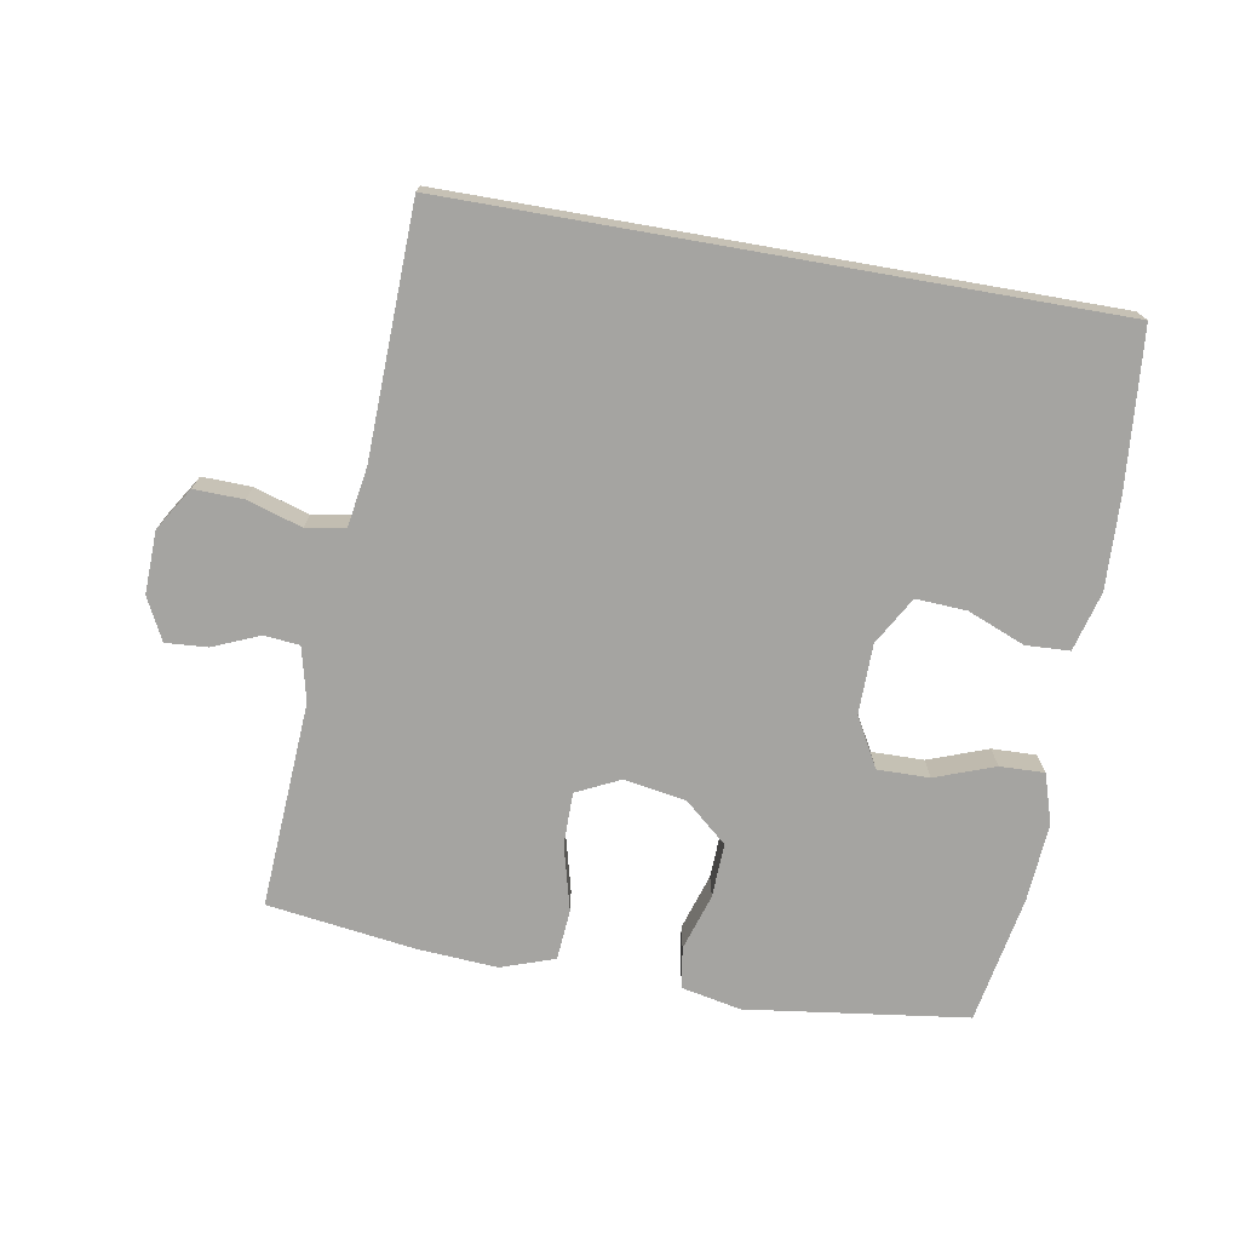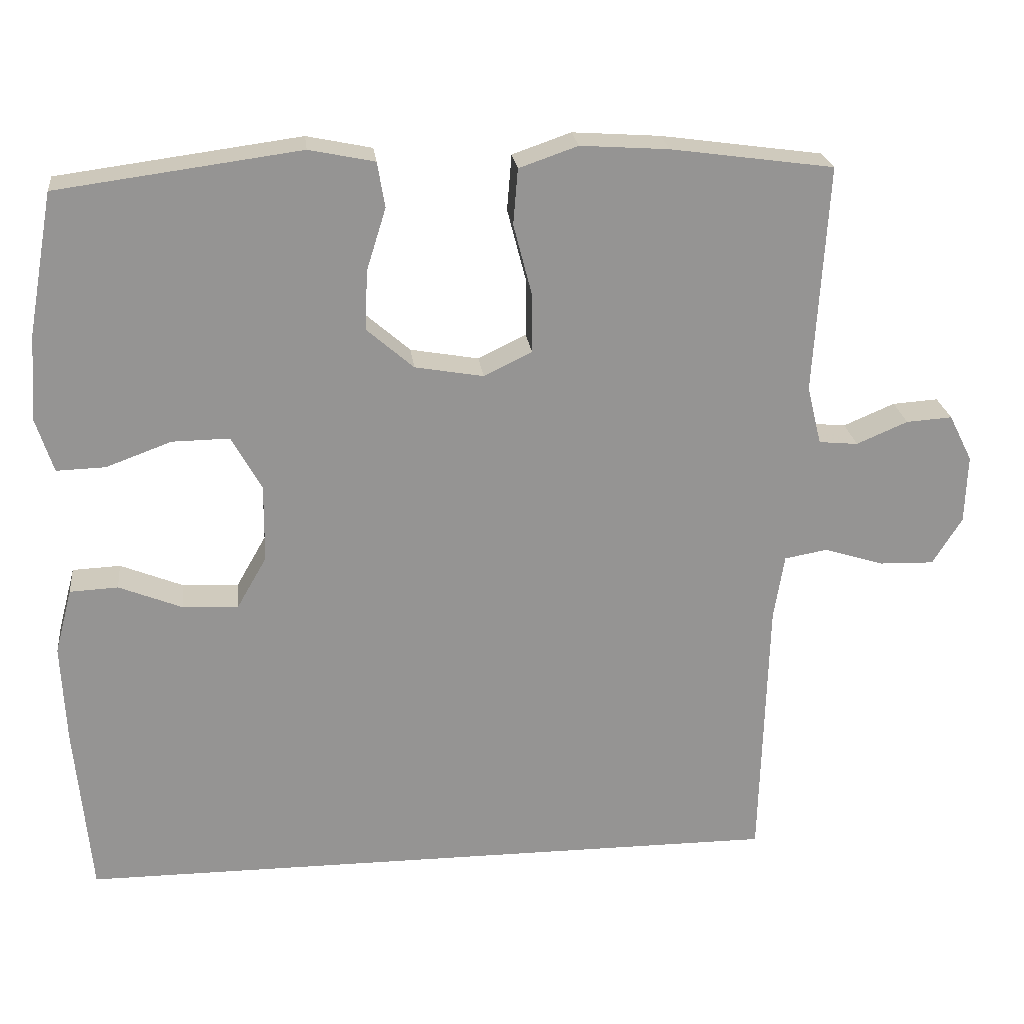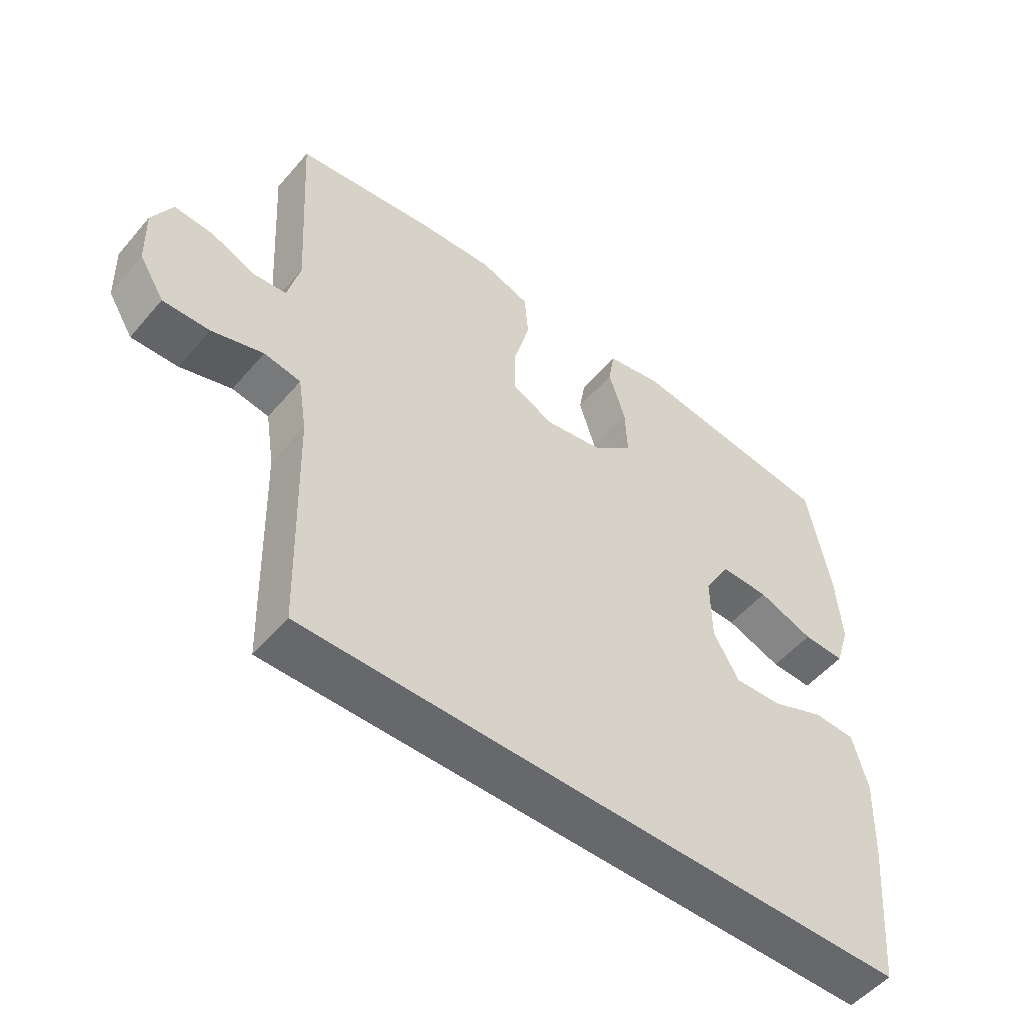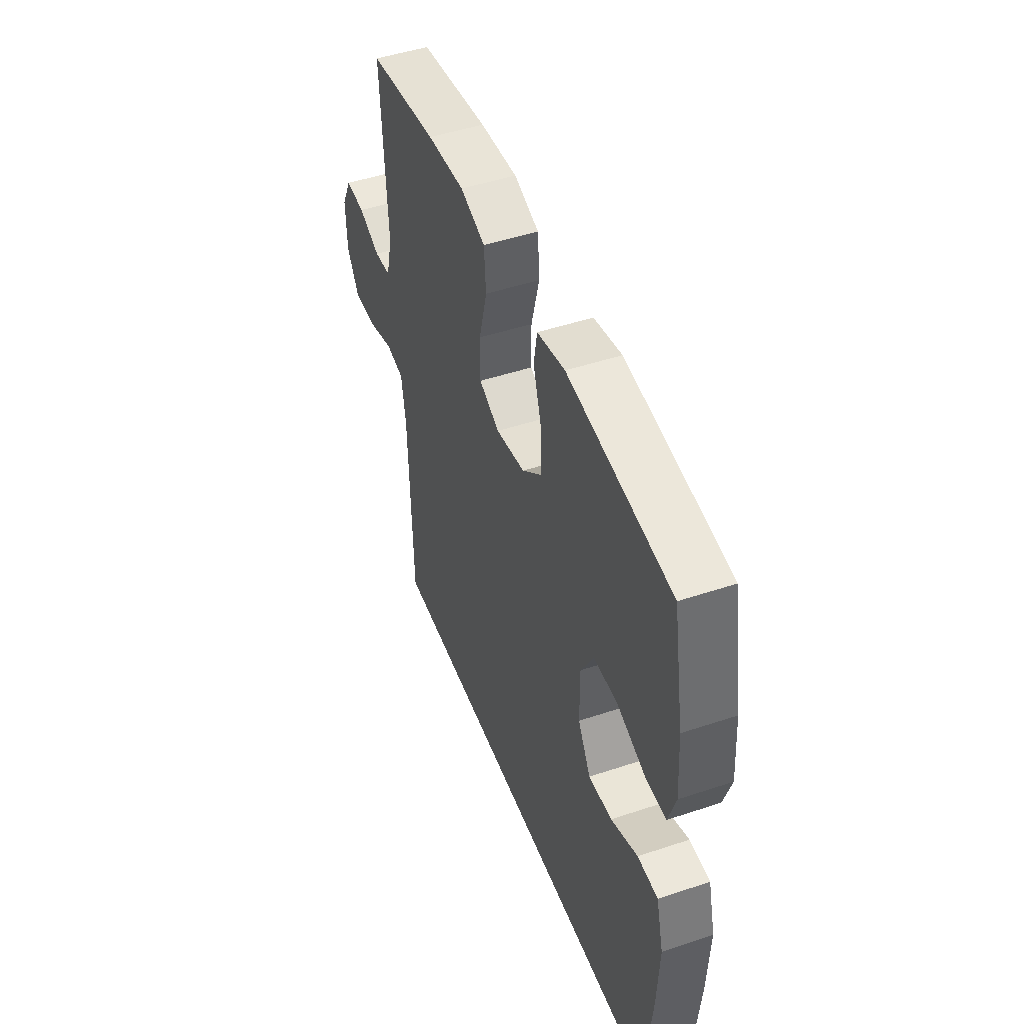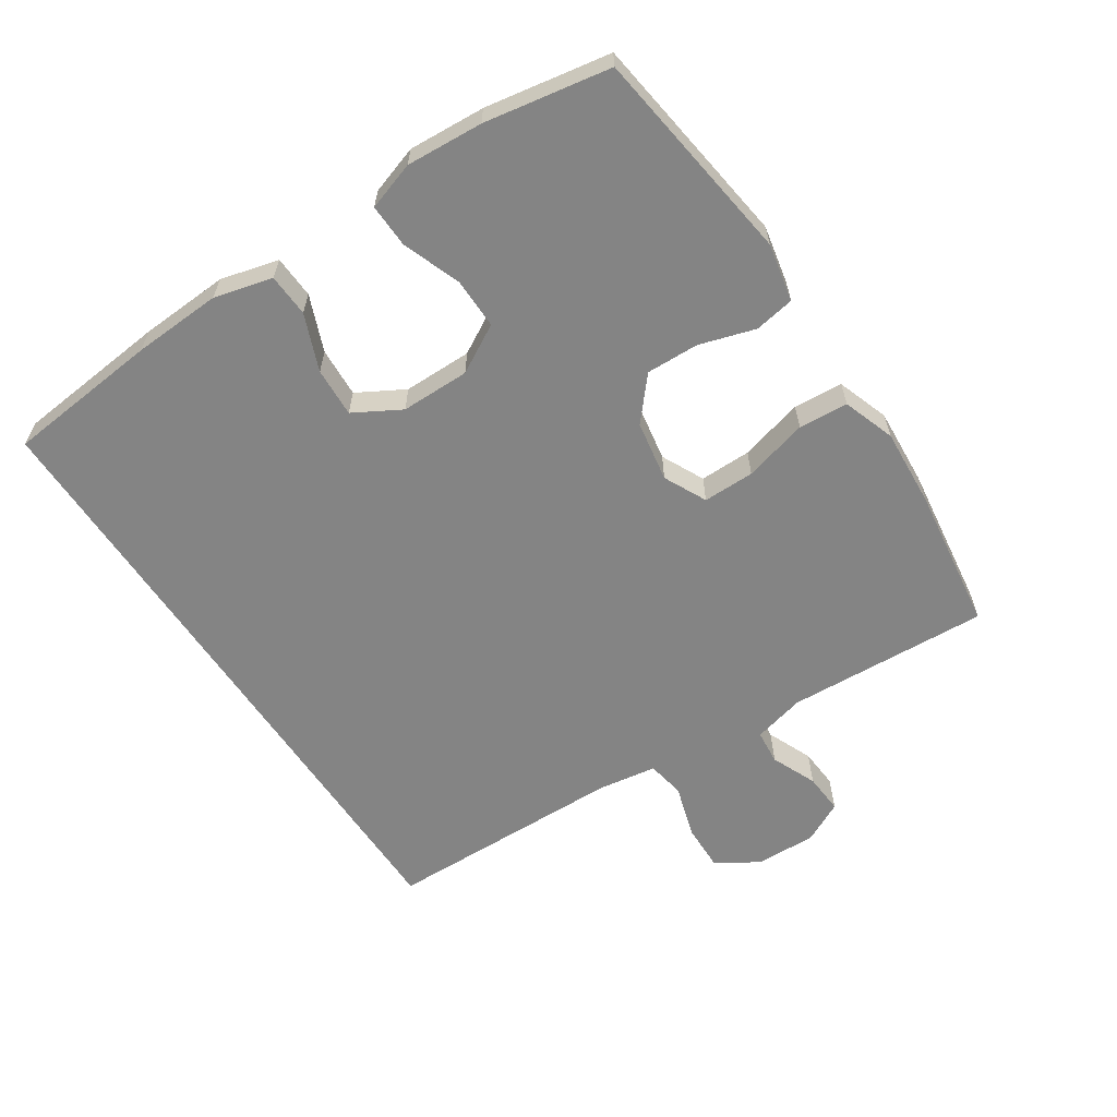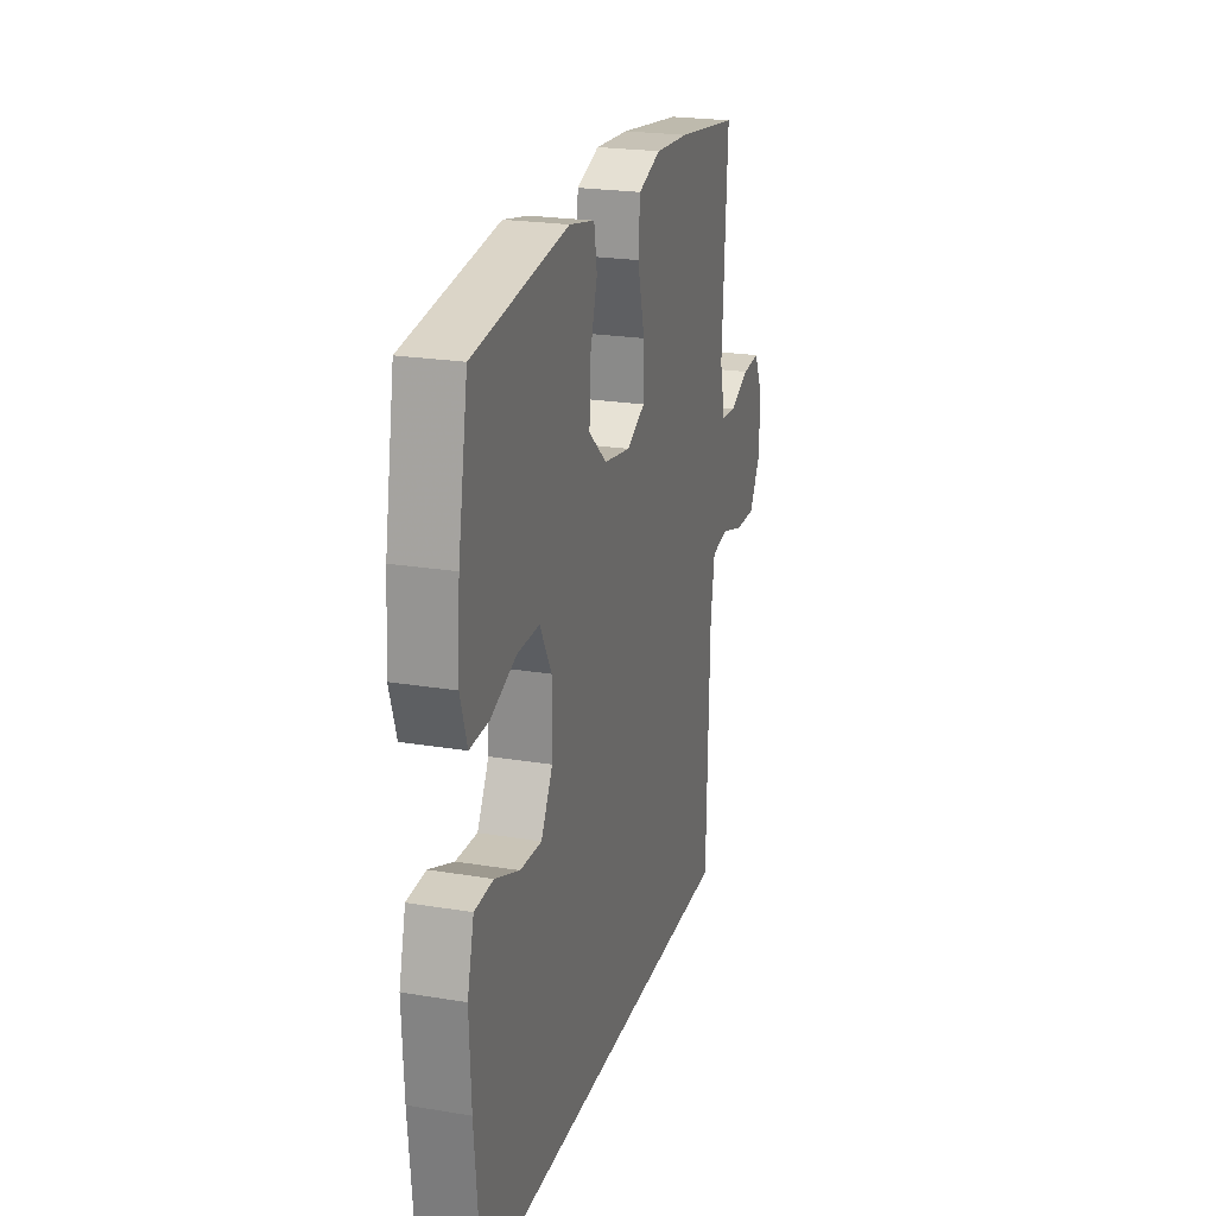
<metadata>
{"format":"obj","ext":"obj","renderer":"f3d","projection":"perspective","resolution":1024,"background":"white","views":[{"elev":-73.2,"azim":170.1,"up":"+Y"},{"elev":23.3,"azim":-6.6,"up":"+Z"},{"elev":-52.5,"azim":140.7,"up":"+Z"},{"elev":47.8,"azim":-110.6,"up":"+Z"},{"elev":-61.3,"azim":-56.3,"up":"+Y"},{"elev":22.8,"azim":-74.2,"up":"+Z"}]}
</metadata>
<code>
v -0.5 0.07 0.5
v -0.177 0.07 0.543
v -0.09 0.07 0.525
v -0.08 0.07 0.465
v -0.106 0.07 0.382
v -0.109 0.07 0.303
v -0.047 0.07 0.249
v 0.044 0.07 0.233
v 0.108 0.07 0.264
v 0.108 0.07 0.341
v 0.083 0.07 0.437
v 0.089 0.07 0.511
v 0.167 0.07 0.538
v 0.284 0.07 0.53
v 0.5 0.07 0.5
v 0.482 0.07 0.197
v 0.501 0.07 0.119
v 0.553 0.07 0.114
v 0.621 0.07 0.143
v 0.682 0.07 0.147
v 0.713 0.07 0.085
v 0.71 0.07 -0.006
v 0.671 0.07 -0.069
v 0.599 0.07 -0.067
v 0.519 0.07 -0.042
v 0.462 0.07 -0.052
v 0.448 0.07 -0.139
v 0.438 0.07 -0.5
v -0.51 0.07 -0.5
v -0.531 0.07 -0.27
v -0.537 0.07 -0.137
v -0.514 0.07 -0.05
v -0.45 0.07 -0.047
v -0.366 0.07 -0.081
v -0.292 0.07 -0.085
v -0.252 0.07 -0.015
v -0.251 0.07 0.088
v -0.291 0.07 0.16
v -0.367 0.07 0.159
v -0.454 0.07 0.127
v -0.519 0.07 0.125
v -0.542 0.07 0.197
v -0.534 0.07 0.312
v -0.5 0 0.5
v -0.177 0 0.543
v -0.09 0 0.525
v -0.08 0 0.465
v -0.106 0 0.382
v -0.109 0 0.303
v -0.047 0 0.249
v 0.044 0 0.233
v 0.108 0 0.264
v 0.108 0 0.341
v 0.083 0 0.437
v 0.089 0 0.511
v 0.167 0 0.538
v 0.284 0 0.53
v 0.5 0 0.5
v 0.482 0 0.197
v 0.501 0 0.119
v 0.553 0 0.114
v 0.621 0 0.143
v 0.682 0 0.147
v 0.713 0 0.085
v 0.71 0 -0.006
v 0.671 0 -0.069
v 0.599 0 -0.067
v 0.519 0 -0.042
v 0.462 0 -0.052
v 0.448 0 -0.139
v 0.438 0 -0.5
v -0.51 0 -0.5
v -0.531 0 -0.27
v -0.537 0 -0.137
v -0.514 0 -0.05
v -0.45 0 -0.047
v -0.366 0 -0.081
v -0.292 0 -0.085
v -0.252 0 -0.015
v -0.251 0 0.088
v -0.291 0 0.16
v -0.367 0 0.159
v -0.454 0 0.127
v -0.519 0 0.125
v -0.542 0 0.197
v -0.534 0 0.312
f 39 40 41 42
f 38 39 42 43
f 31 32 33 34
f 31 34 35
f 30 31 35
f 27 28 29 30
f 26 27 30 35
f 25 26 35 36
f 23 24 25
f 22 23 25
f 18 19 20 21
f 17 18 21 22
f 13 14 15 16
f 13 16 17
f 10 11 12 13
f 9 10 13 17
f 8 9 17 22
f 2 3 4 5
f 2 5 6
f 38 43 1 2
f 37 38 2 6
f 36 37 6 7
f 22 25 36
f 7 8 22 36
f 85 84 83 82
f 86 85 82 81
f 77 76 75 74
f 78 77 74
f 78 74 73
f 73 72 71 70
f 78 73 70 69
f 79 78 69 68
f 68 67 66
f 68 66 65
f 64 63 62 61
f 65 64 61 60
f 59 58 57 56
f 60 59 56
f 56 55 54 53
f 60 56 53 52
f 65 60 52 51
f 48 47 46 45
f 49 48 45
f 45 44 86 81
f 49 45 81 80
f 50 49 80 79
f 79 68 65
f 79 65 51 50
f 1 44 45 2
f 2 45 46 3
f 3 46 47 4
f 4 47 48 5
f 5 48 49 6
f 6 49 50 7
f 7 50 51 8
f 8 51 52 9
f 9 52 53 10
f 10 53 54 11
f 11 54 55 12
f 12 55 56 13
f 13 56 57 14
f 14 57 58 15
f 15 58 59 16
f 16 59 60 17
f 17 60 61 18
f 18 61 62 19
f 19 62 63 20
f 20 63 64 21
f 21 64 65 22
f 22 65 66 23
f 23 66 67 24
f 24 67 68 25
f 25 68 69 26
f 26 69 70 27
f 27 70 71 28
f 28 71 72 29
f 29 72 73 30
f 30 73 74 31
f 31 74 75 32
f 32 75 76 33
f 33 76 77 34
f 34 77 78 35
f 35 78 79 36
f 36 79 80 37
f 37 80 81 38
f 38 81 82 39
f 39 82 83 40
f 40 83 84 41
f 41 84 85 42
f 42 85 86 43
f 43 86 44 1

</code>
